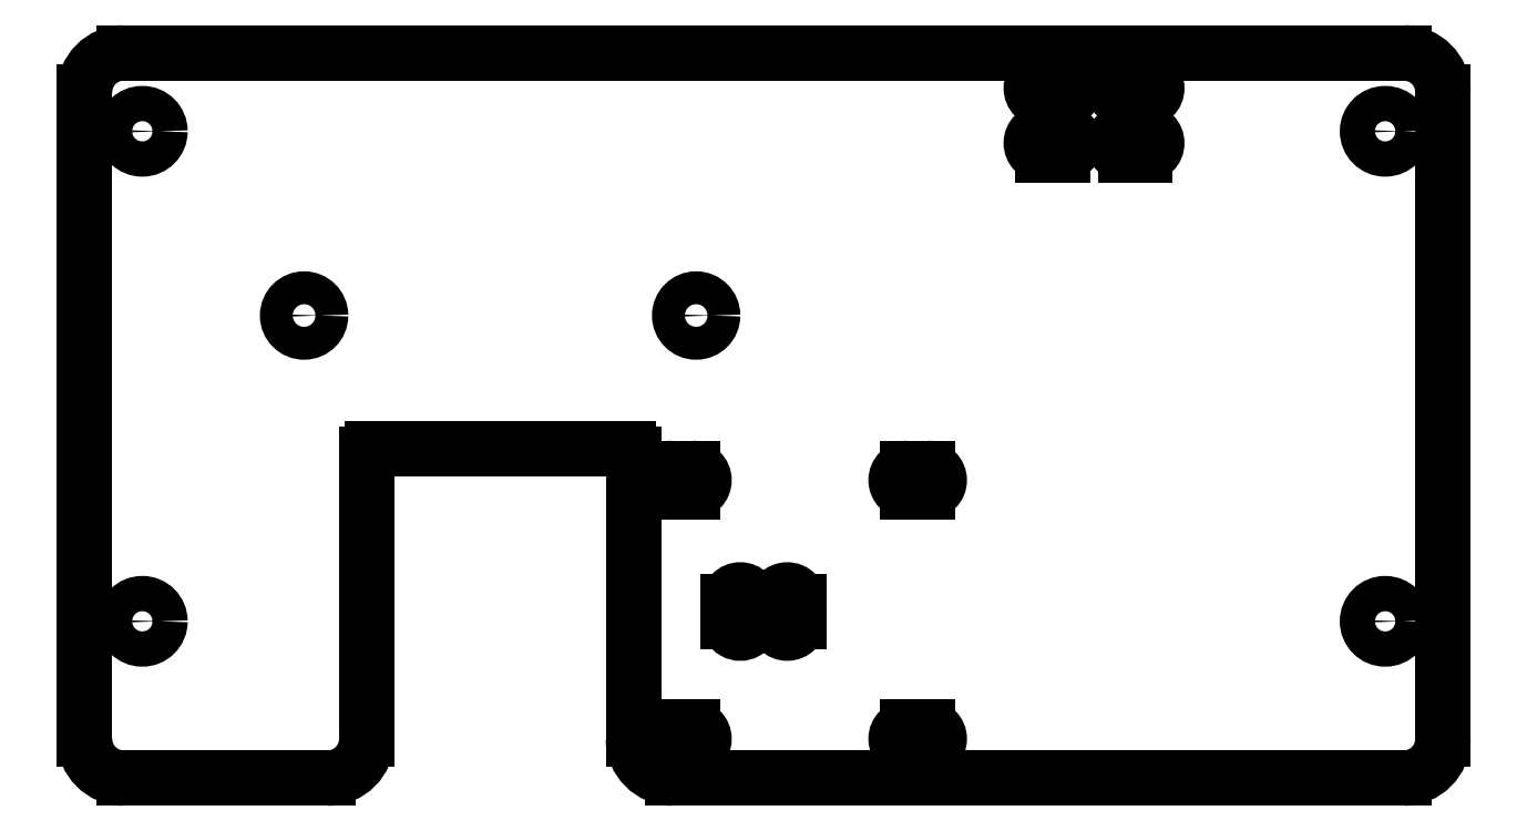
<metadata>
{"format":"dxf","ext":"dxf","renderer":"ezdxf+matplotlib","layout":"modelspace","background":"white","min_lineweight":24,"dpi":150}
</metadata>
<code>
0
SECTION
2
ENTITIES
0
LINE
8
Sketch
10
-152.6
20
38
30
11.5
11
-178.6
21
38
31
11.5
0
ARC
8
Sketch
10
-178.6
20
43
30
11.5
40
5
50
180
51
-90
0
LINE
8
Sketch
10
-183.6
20
43
30
11.5
11
-183.6
21
125.5
31
11.5
0
ARC
8
Sketch
10
-178.6
20
125.5
30
11.5
40
5
50
90
51
180
0
LINE
8
Sketch
10
-178.6
20
130.5
30
11.5
11
-15.38
21
130.5
31
11.5
0
ARC
8
Sketch
10
-15.38
20
125.5
30
11.5
40
5
50
0
51
90
0
LINE
8
Sketch
10
-10.38
20
125.5
30
11.5
11
-10.38
21
43
31
11.5
0
ARC
8
Sketch
10
-15.38
20
43
30
11.5
40
5
50
-90
51
-8.142e-14
0
LINE
8
Sketch
10
-15.38
20
38
30
11.5
11
-108.6
21
38
31
11.5
0
ARC
8
Sketch
10
-108.6
20
43
30
11.5
40
5
50
180
51
-90
0
LINE
8
Sketch
10
-113.6
20
43
30
11.5
11
-113.6
21
79.3
31
11.5
0
ARC
8
Sketch
10
-114.3
20
79.3
30
11.5
40
0.7
50
0
51
90
0
LINE
8
Sketch
10
-114.3
20
80
30
11.5
11
-146.9
21
80
31
11.5
0
ARC
8
Sketch
10
-146.9
20
79.3
30
11.5
40
0.7
50
90
51
180
0
LINE
8
Sketch
10
-147.6
20
79.3
30
11.5
11
-147.6
21
43
31
11.5
0
ARC
8
Sketch
10
-152.6
20
43
30
11.5
40
5
50
-90
51
0
0
CIRCLE
8
Sketch
10
-155.6
20
97
40
2.1
0
CIRCLE
8
Sketch
10
-105.6
20
97
40
2.1
0
CIRCLE
8
Sketch
10
-17.75
20
120.5
40
2.25
0
CIRCLE
8
Sketch
10
-17.75
20
58
40
2.25
0
CIRCLE
8
Sketch
10
-176.2
20
58
40
2.25
0
CIRCLE
8
Sketch
10
-176.2
20
120.5
40
2.25
0
ARC
8
Sketch
10
-108.6
20
76
30
11.5
40
1.5
50
90
51
-90
0
LINE
8
Sketch
10
-108.6
20
74.5
30
11.5
11
-106.1
21
74.5
31
11.5
0
ARC
8
Sketch
10
-106.1
20
76
30
11.5
40
1.5
50
-90
51
90
0
LINE
8
Sketch
10
-108.6
20
77.5
30
11.5
11
-106.1
21
77.5
31
11.5
0
ARC
8
Sketch
10
-76.12
20
76
30
11.5
40
1.5
50
-90
51
90
0
LINE
8
Sketch
10
-78.62
20
77.5
30
11.5
11
-76.12
21
77.5
31
11.5
0
ARC
8
Sketch
10
-78.62
20
76
30
11.5
40
1.5
50
90
51
-90
0
LINE
8
Sketch
10
-76.12
20
74.5
30
11.5
11
-78.62
21
74.5
31
11.5
0
ARC
8
Sketch
10
-108.6
20
43
30
11.5
40
1.5
50
90
51
-90
0
LINE
8
Sketch
10
-108.6
20
41.5
30
11.5
11
-106.1
21
41.5
31
11.5
0
ARC
8
Sketch
10
-106.1
20
43
30
11.5
40
1.5
50
-90
51
90
0
LINE
8
Sketch
10
-108.6
20
44.5
30
11.5
11
-106.1
21
44.5
31
11.5
0
ARC
8
Sketch
10
-78.62
20
43
30
11.5
40
1.5
50
90
51
-90
0
LINE
8
Sketch
10
-78.62
20
41.5
30
11.5
11
-76.12
21
41.5
31
11.5
0
ARC
8
Sketch
10
-76.12
20
43
30
11.5
40
1.5
50
-90
51
90
0
LINE
8
Sketch
10
-78.62
20
44.5
30
11.5
11
-76.12
21
44.5
31
11.5
0
ARC
8
Sketch
10
-50.88
20
126
30
11.5
40
1.5
50
90
51
-90
0
LINE
8
Sketch
10
-50.88
20
124.5
30
11.5
11
-48.38
21
124.5
31
11.5
0
ARC
8
Sketch
10
-48.38
20
126
30
11.5
40
1.5
50
-90
51
90
0
LINE
8
Sketch
10
-48.38
20
127.5
30
11.5
11
-50.88
21
127.5
31
11.5
0
ARC
8
Sketch
10
-50.88
20
119
30
11.5
40
1.5
50
90
51
-90
0
LINE
8
Sketch
10
-50.88
20
117.5
30
11.5
11
-48.38
21
117.5
31
11.5
0
ARC
8
Sketch
10
-48.38
20
119
30
11.5
40
1.5
50
-90
51
90
0
LINE
8
Sketch
10
-48.38
20
120.5
30
11.5
11
-50.88
21
120.5
31
11.5
0
ARC
8
Sketch
10
-61.38
20
126
30
11.5
40
1.5
50
90
51
-90
0
LINE
8
Sketch
10
-61.38
20
124.5
30
11.5
11
-58.88
21
124.5
31
11.5
0
ARC
8
Sketch
10
-58.88
20
126
30
11.5
40
1.5
50
-90
51
90
0
LINE
8
Sketch
10
-58.88
20
127.5
30
11.5
11
-61.38
21
127.5
31
11.5
0
ARC
8
Sketch
10
-61.38
20
119
30
11.5
40
1.5
50
90
51
-90
0
LINE
8
Sketch
10
-61.38
20
117.5
30
11.5
11
-58.88
21
117.5
31
11.5
0
ARC
8
Sketch
10
-58.88
20
119
30
11.5
40
1.5
50
-90
51
90
0
LINE
8
Sketch
10
-58.88
20
120.5
30
11.5
11
-61.38
21
120.5
31
11.5
0
ARC
8
Sketch
10
-100
20
60.5
30
11.5
40
1.5
50
0
51
180
0
LINE
8
Sketch
10
-101.5
20
60.5
30
11.5
11
-101.5
21
58
31
11.5
0
ARC
8
Sketch
10
-100
20
58
30
11.5
40
1.5
50
180
51
2.714e-13
0
LINE
8
Sketch
10
-98.5
20
58
30
11.5
11
-98.5
21
60.5
31
11.5
0
ARC
8
Sketch
10
-94
20
60.5
30
11.5
40
1.5
50
0
51
180
0
LINE
8
Sketch
10
-95.5
20
60.5
30
11.5
11
-95.5
21
58
31
11.5
0
ARC
8
Sketch
10
-94
20
58
30
11.5
40
1.5
50
180
51
0
0
LINE
8
Sketch
10
-92.5
20
58
30
11.5
11
-92.5
21
60.5
31
11.5
0
ENDSEC
0
EOF

</code>
